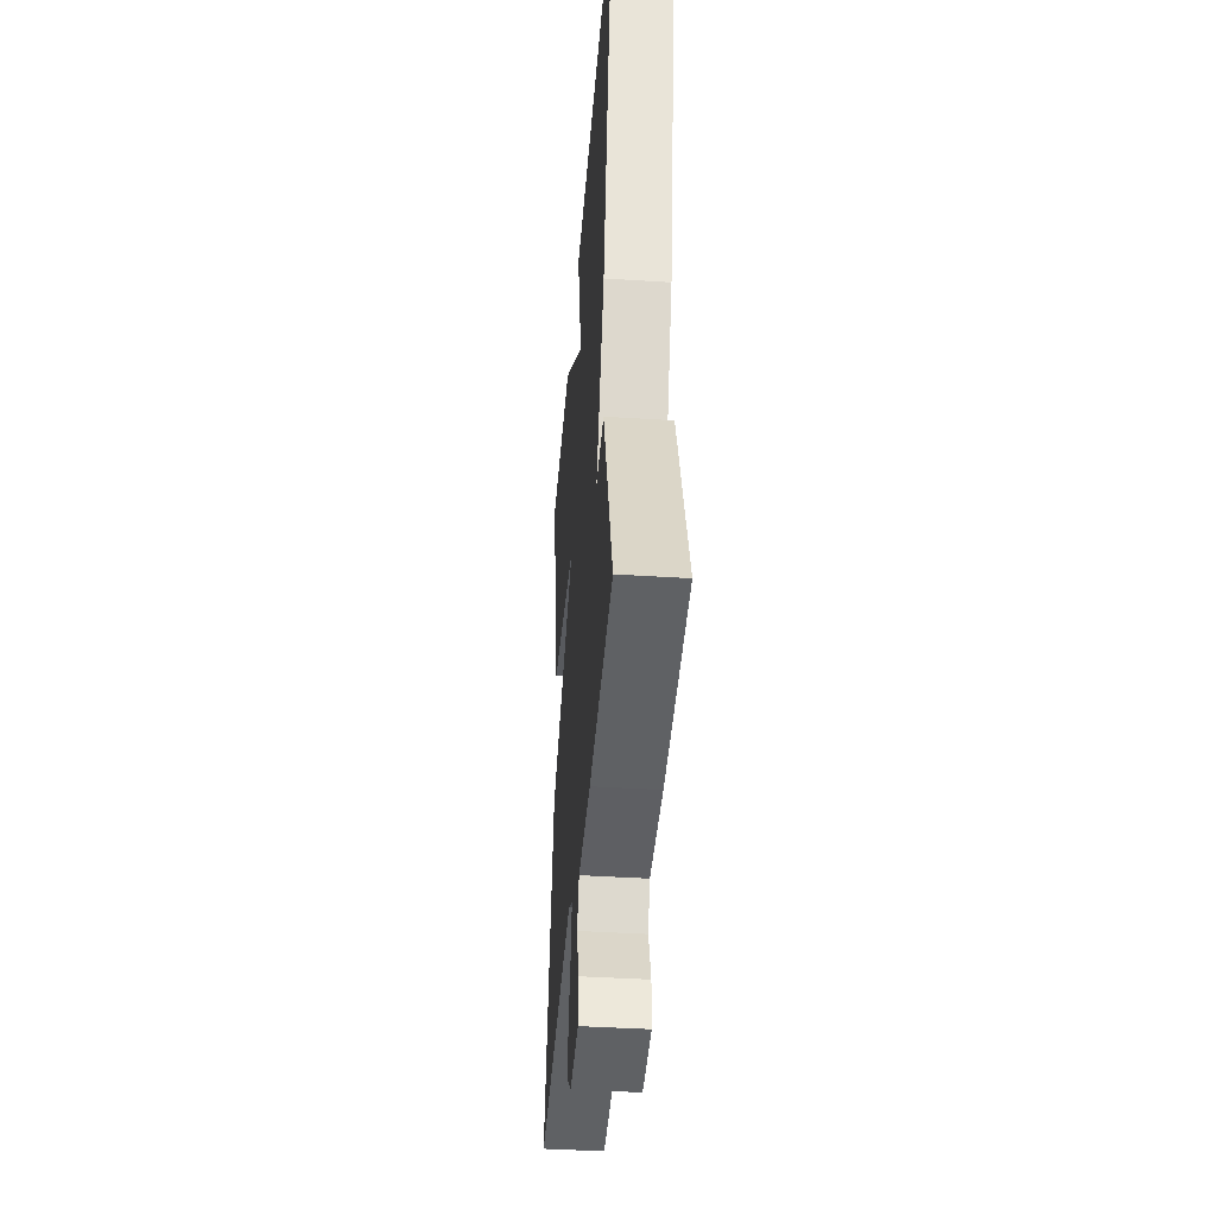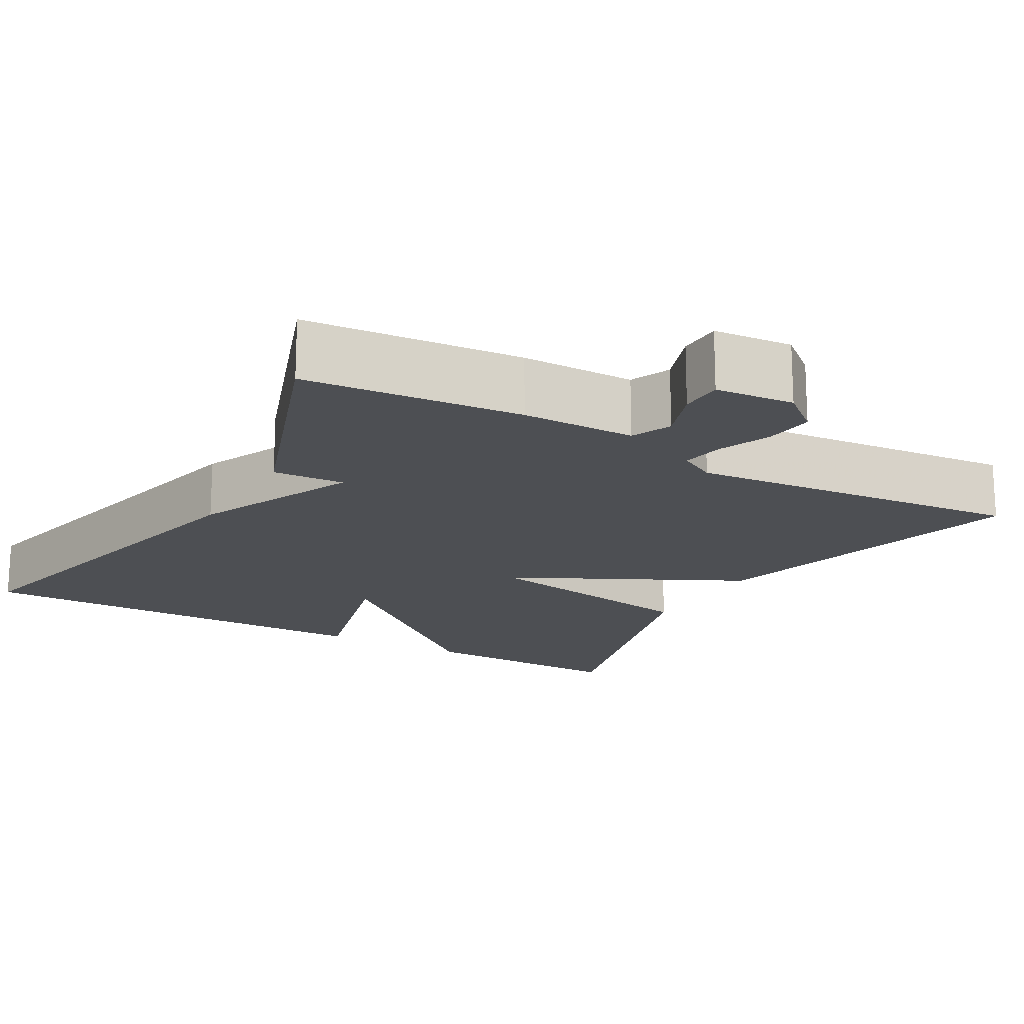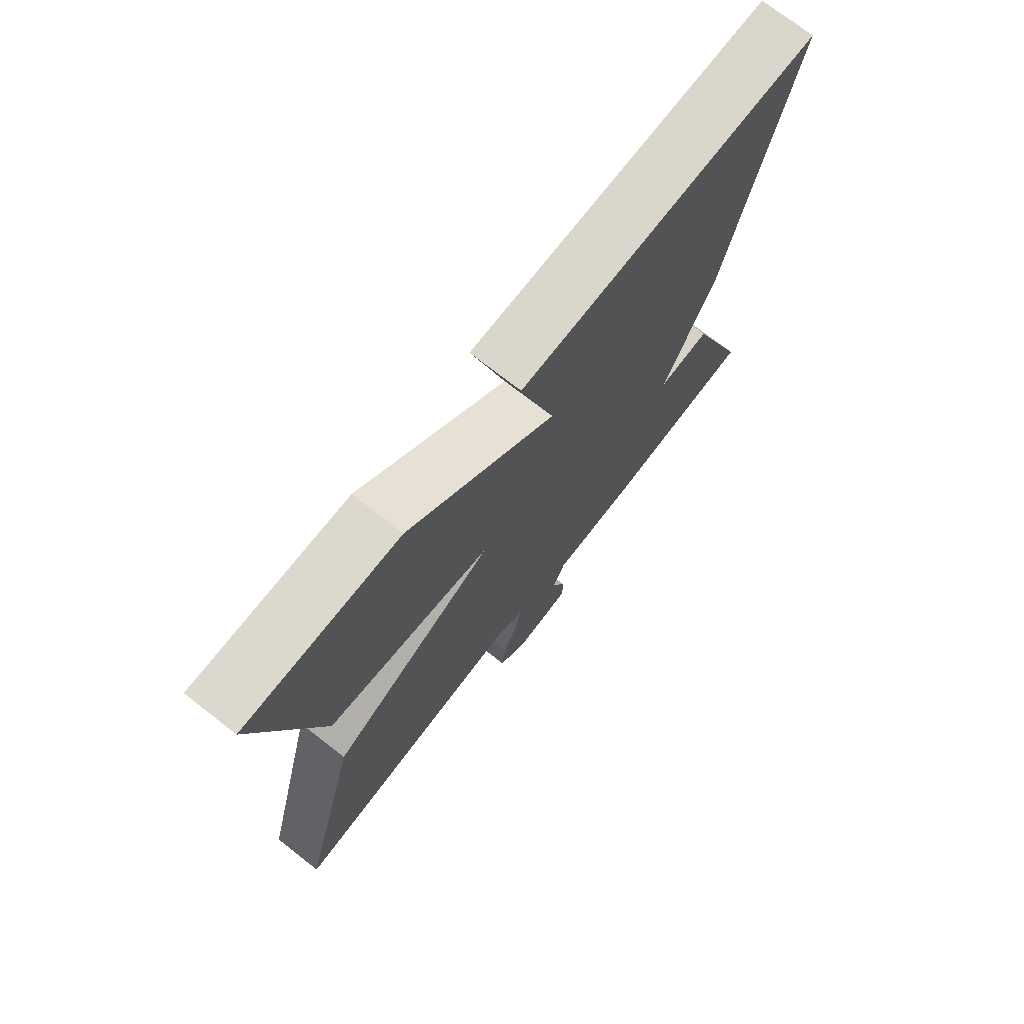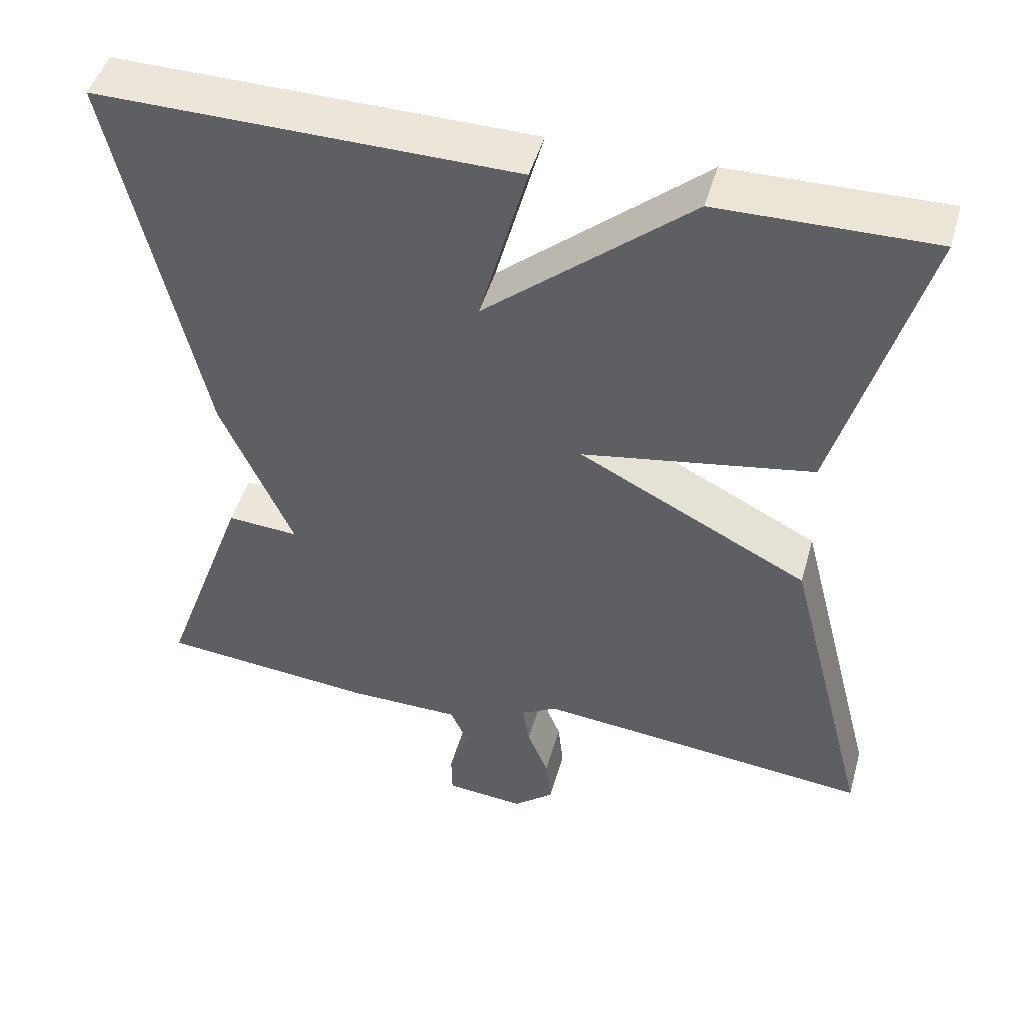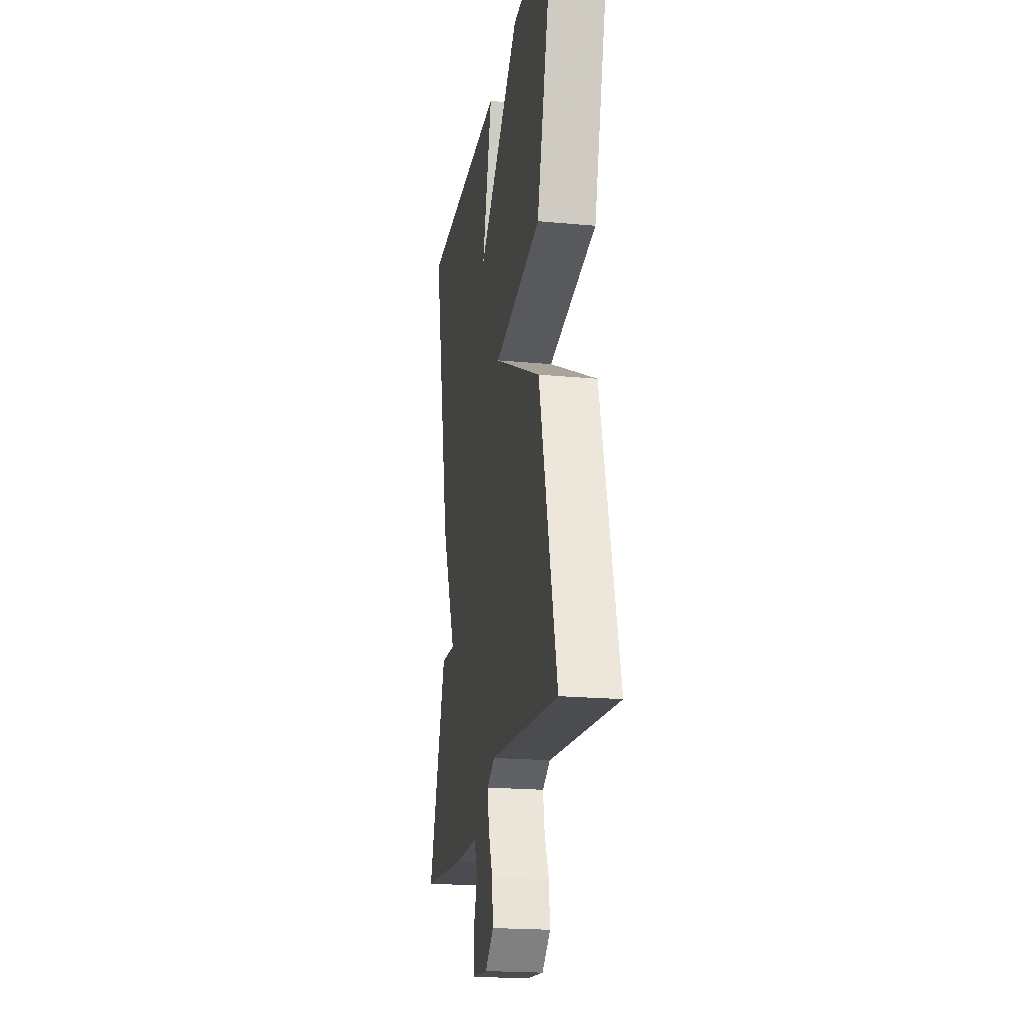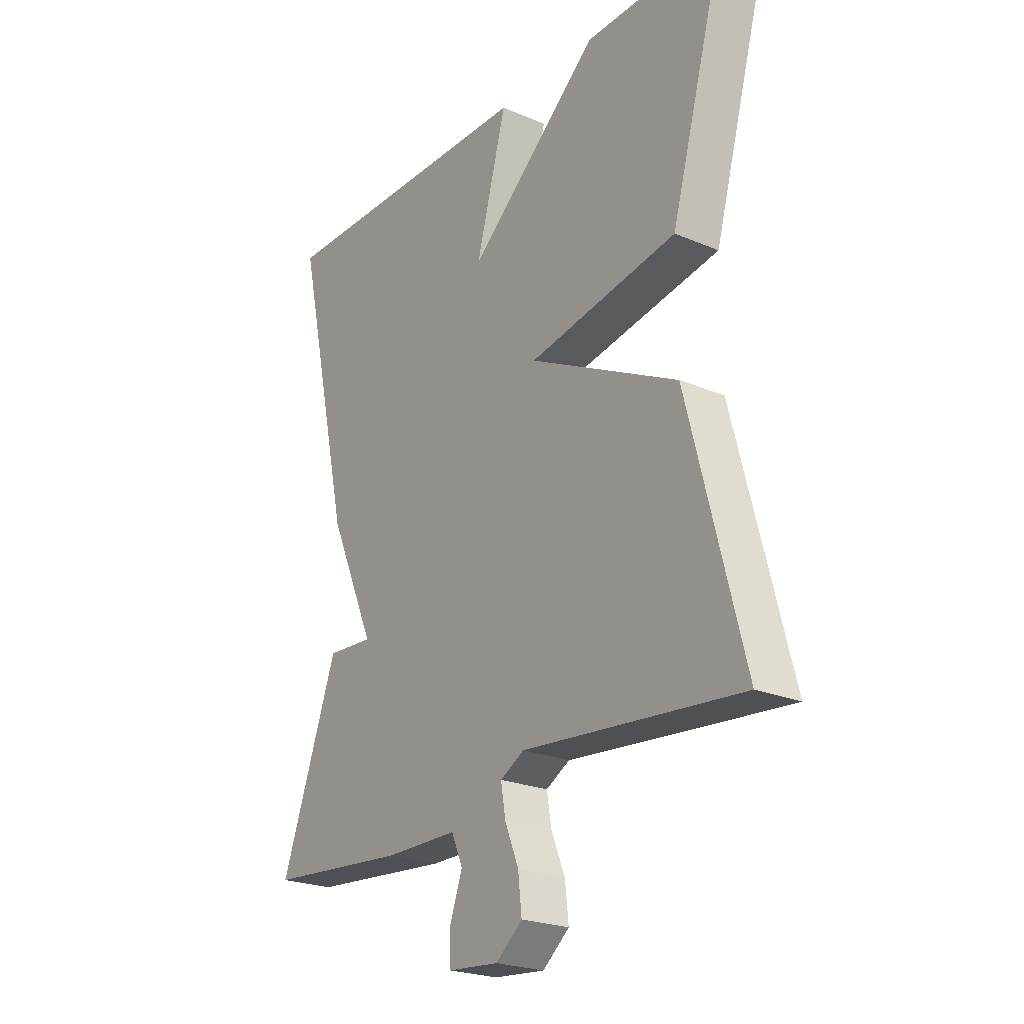
<metadata>
{"format":"obj","ext":"obj","renderer":"f3d","projection":"perspective","resolution":1024,"background":"white","views":[{"elev":-40.9,"azim":85.5,"up":"+Z"},{"elev":-17.6,"azim":150.1,"up":"+Y"},{"elev":73.4,"azim":-52.1,"up":"+Z"},{"elev":47.4,"azim":-164.3,"up":"+Z"},{"elev":-20.6,"azim":-99.6,"up":"+Z"},{"elev":-23.5,"azim":-125.4,"up":"+Z"}]}
</metadata>
<code>
v 0.5 0.07 0.5
v 0.389 0.07 0.005
v 0.298 0.07 -0.201
v 0.389 0.07 -0.195
v 0.5 0.07 -0.5
v 0.225 0.07 -0.525
v 0.081 0.07 -0.526
v 0.059 0.07 -0.577
v 0.084 0.07 -0.646
v 0.083 0.07 -0.701
v -0.017 0.07 -0.71
v -0.069 0.07 -0.667
v -0.062 0.07 -0.604
v -0.035 0.07 -0.538
v -0.026 0.07 -0.484
v -0.073 0.07 -0.458
v -0.5 0.07 -0.5
v -0.392 0.07 -0.082
v -0.099 0.07 0.067
v -0.392 0.07 0.118
v -0.5 0.07 0.5
v -0.229 0.07 0.495
v 0.031 0.07 0.275
v -0.029 0.07 0.495
v 0.5 0 0.5
v 0.389 0 0.005
v 0.298 0 -0.201
v 0.389 0 -0.195
v 0.5 0 -0.5
v 0.225 0 -0.525
v 0.081 0 -0.526
v 0.059 0 -0.577
v 0.084 0 -0.646
v 0.083 0 -0.701
v -0.017 0 -0.71
v -0.069 0 -0.667
v -0.062 0 -0.604
v -0.035 0 -0.538
v -0.026 0 -0.484
v -0.073 0 -0.458
v -0.5 0 -0.5
v -0.392 0 -0.082
v -0.099 0 0.067
v -0.392 0 0.118
v -0.5 0 0.5
v -0.229 0 0.495
v 0.031 0 0.275
v -0.029 0 0.495
f 1 2 3
f 24 1 3
f 23 24 3
f 21 22 23
f 20 21 23
f 19 20 23
f 19 23 3
f 18 19 3
f 17 18 3
f 16 17 3
f 5 6 7
f 4 5 7
f 3 4 7
f 16 3 7
f 15 16 7
f 14 15 7 8
f 12 13 14
f 11 12 14
f 10 11 14
f 9 10 14
f 8 9 14
f 27 26 25
f 27 25 48
f 27 48 47
f 47 46 45
f 47 45 44
f 47 44 43
f 27 47 43
f 27 43 42
f 27 42 41
f 27 41 40
f 31 30 29
f 31 29 28
f 31 28 27
f 31 27 40
f 31 40 39
f 32 31 39 38
f 38 37 36
f 38 36 35
f 38 35 34
f 38 34 33
f 38 33 32
f 1 25 26 2
f 2 26 27 3
f 3 27 28 4
f 4 28 29 5
f 5 29 30 6
f 6 30 31 7
f 7 31 32 8
f 8 32 33 9
f 9 33 34 10
f 10 34 35 11
f 11 35 36 12
f 12 36 37 13
f 13 37 38 14
f 14 38 39 15
f 15 39 40 16
f 16 40 41 17
f 17 41 42 18
f 18 42 43 19
f 19 43 44 20
f 20 44 45 21
f 21 45 46 22
f 22 46 47 23
f 23 47 48 24
f 24 48 25 1

</code>
